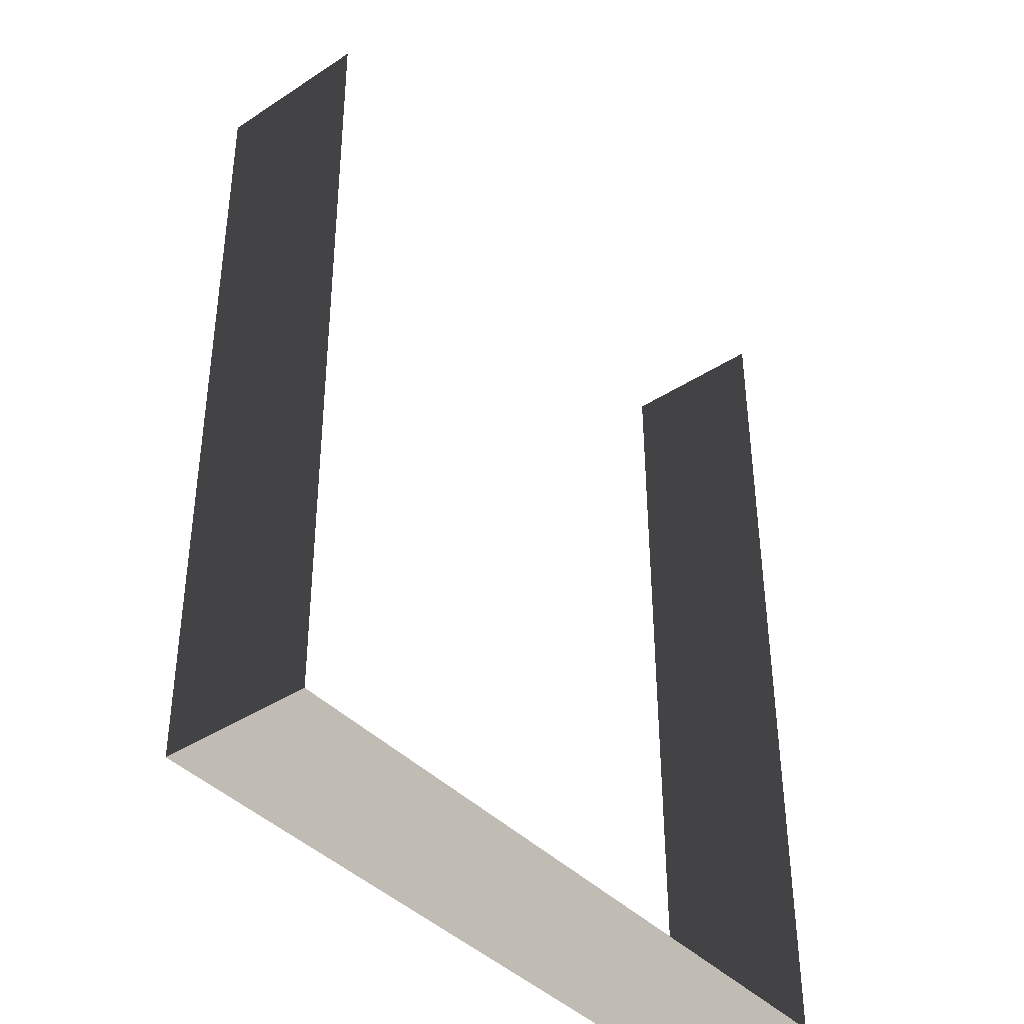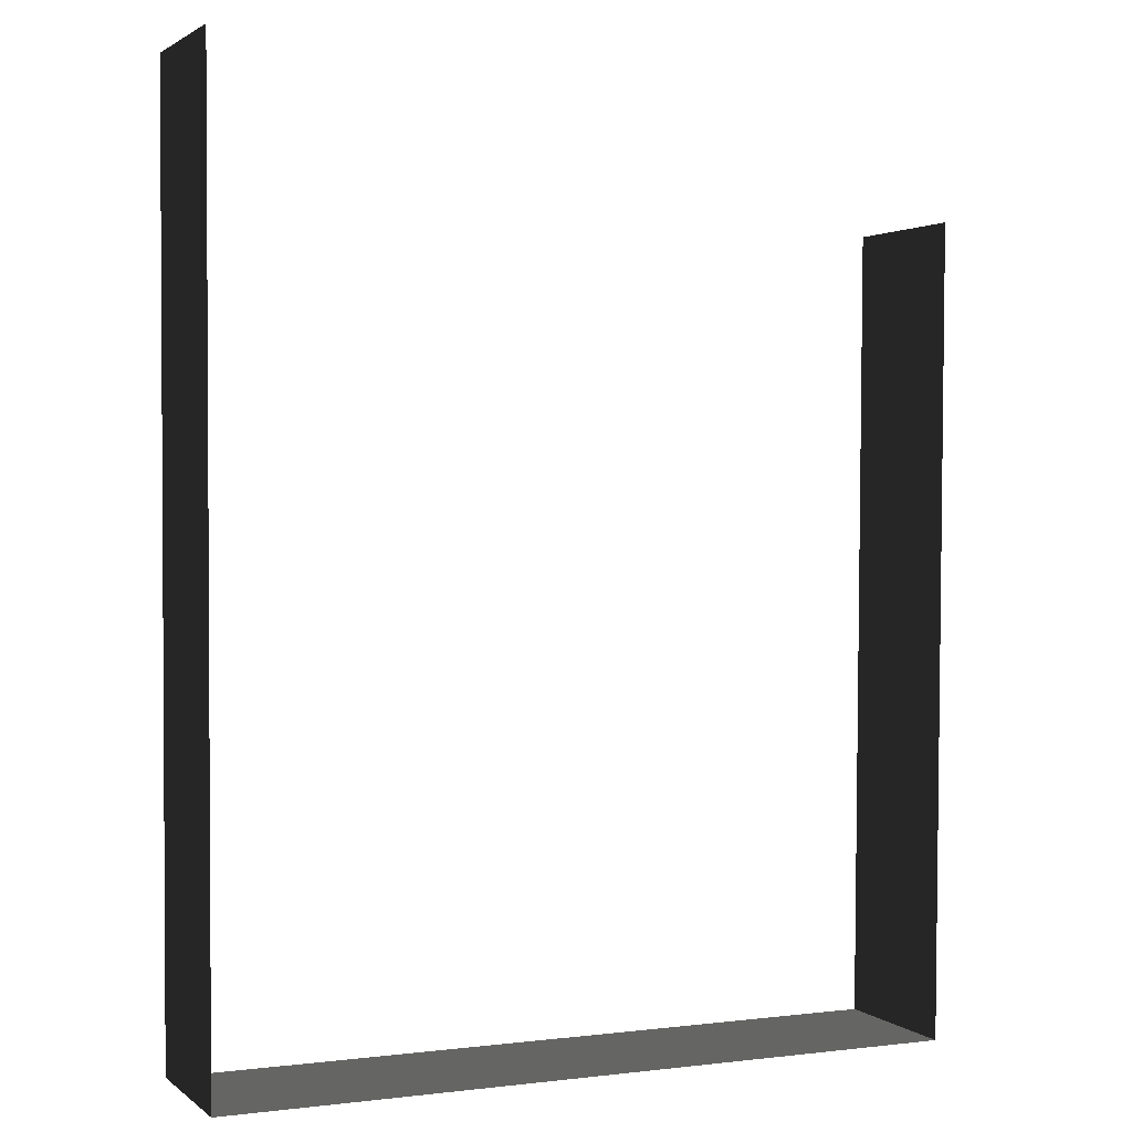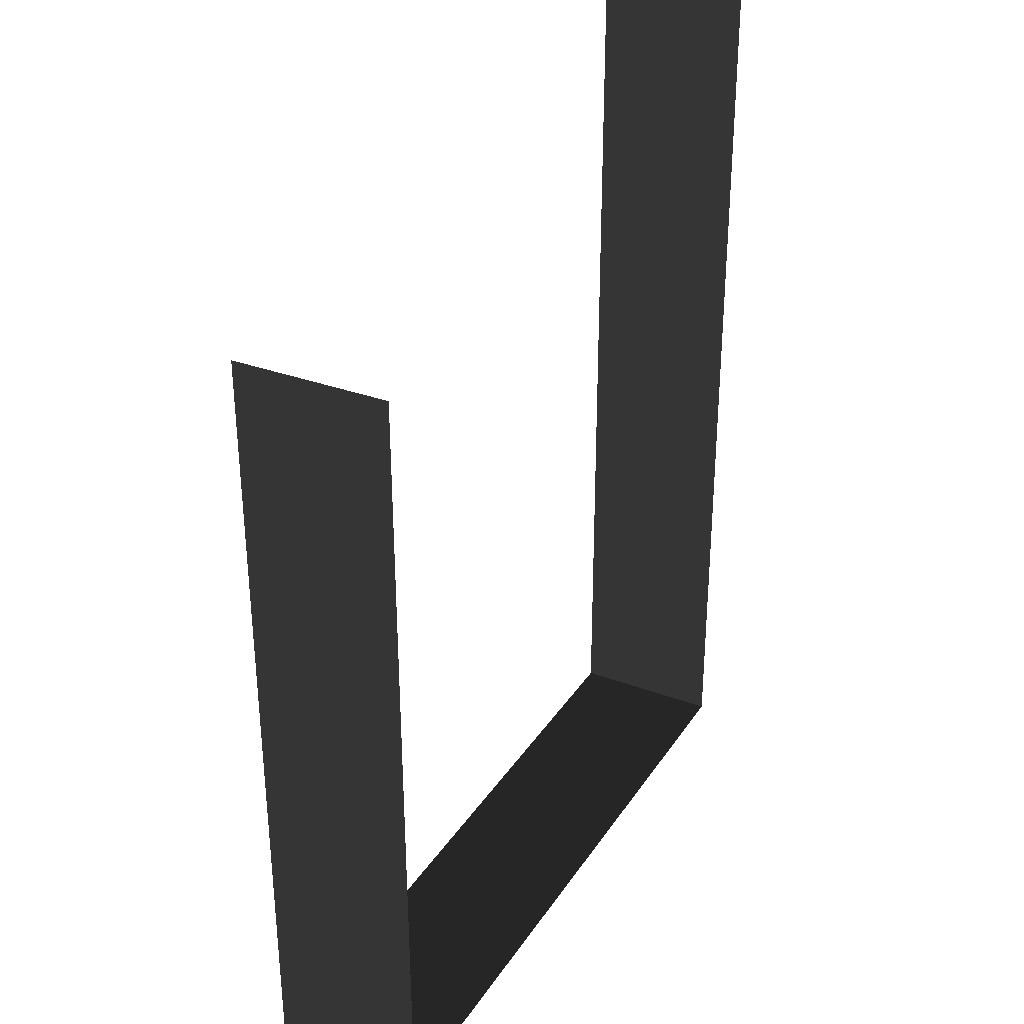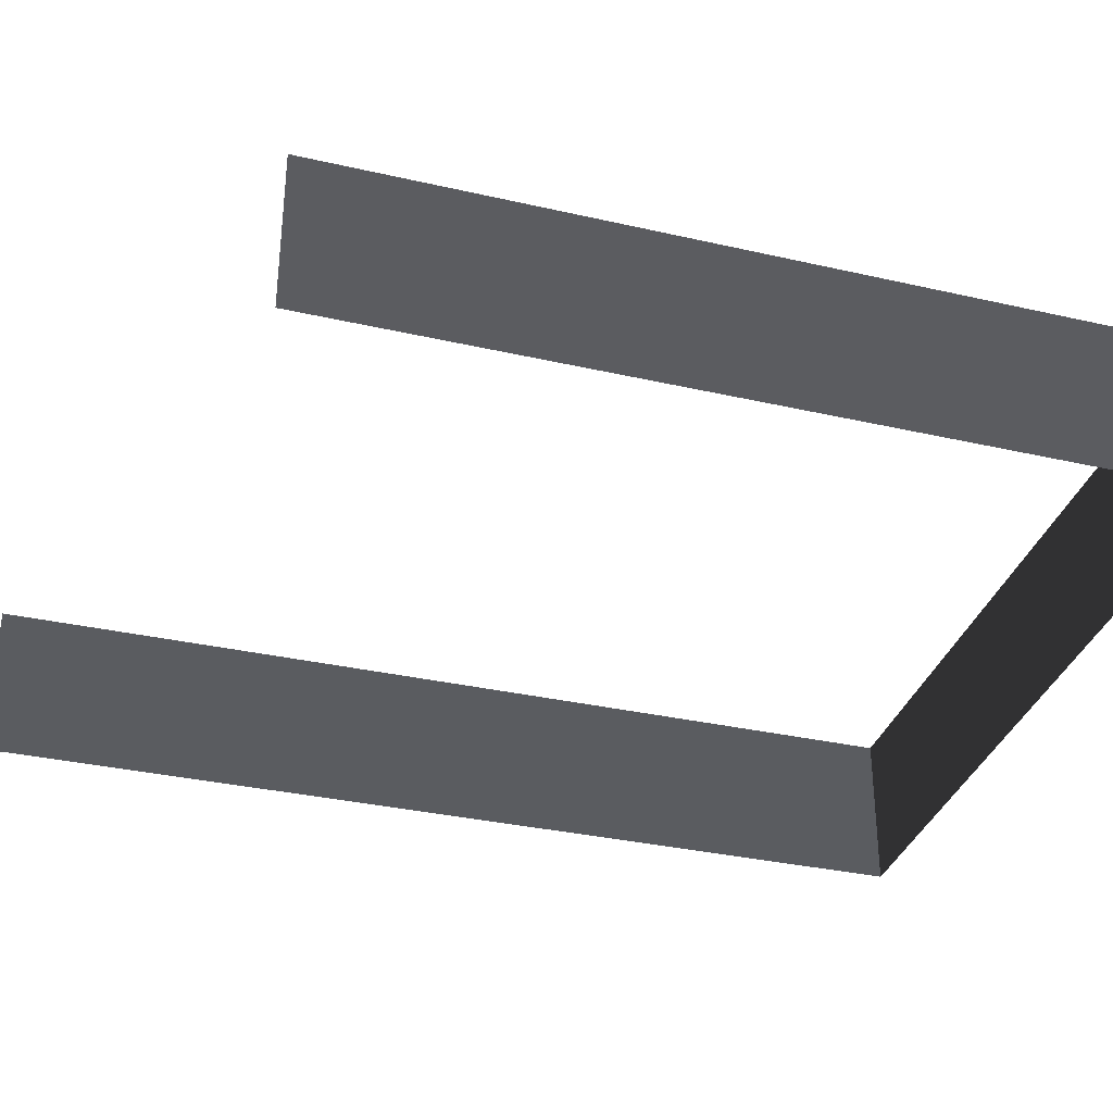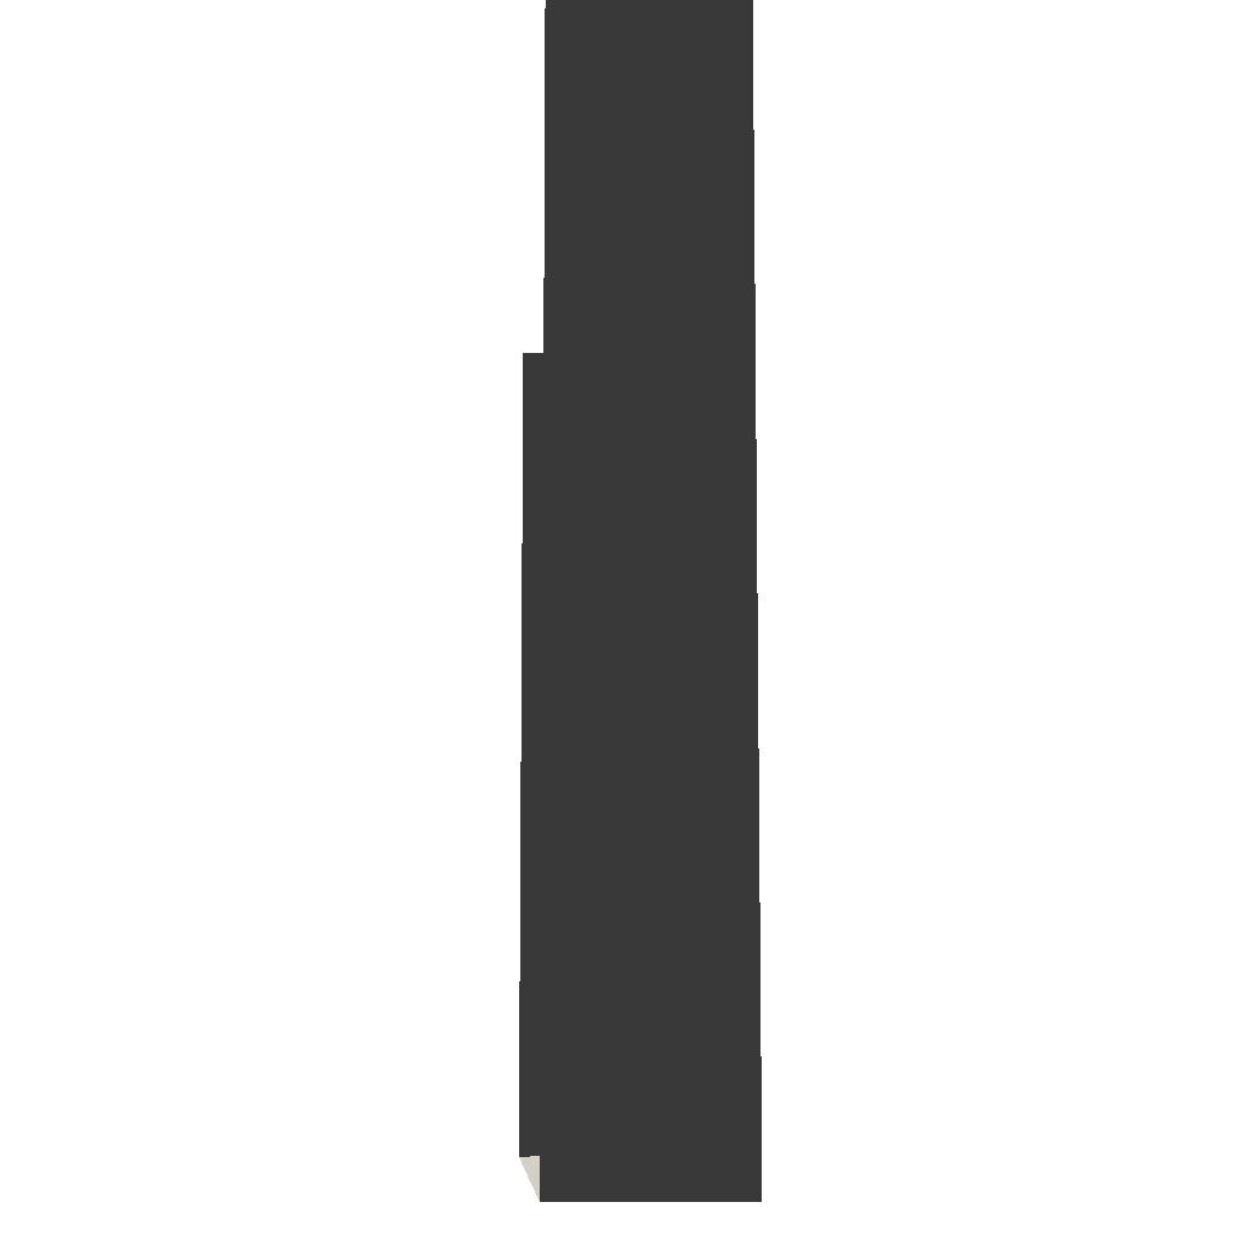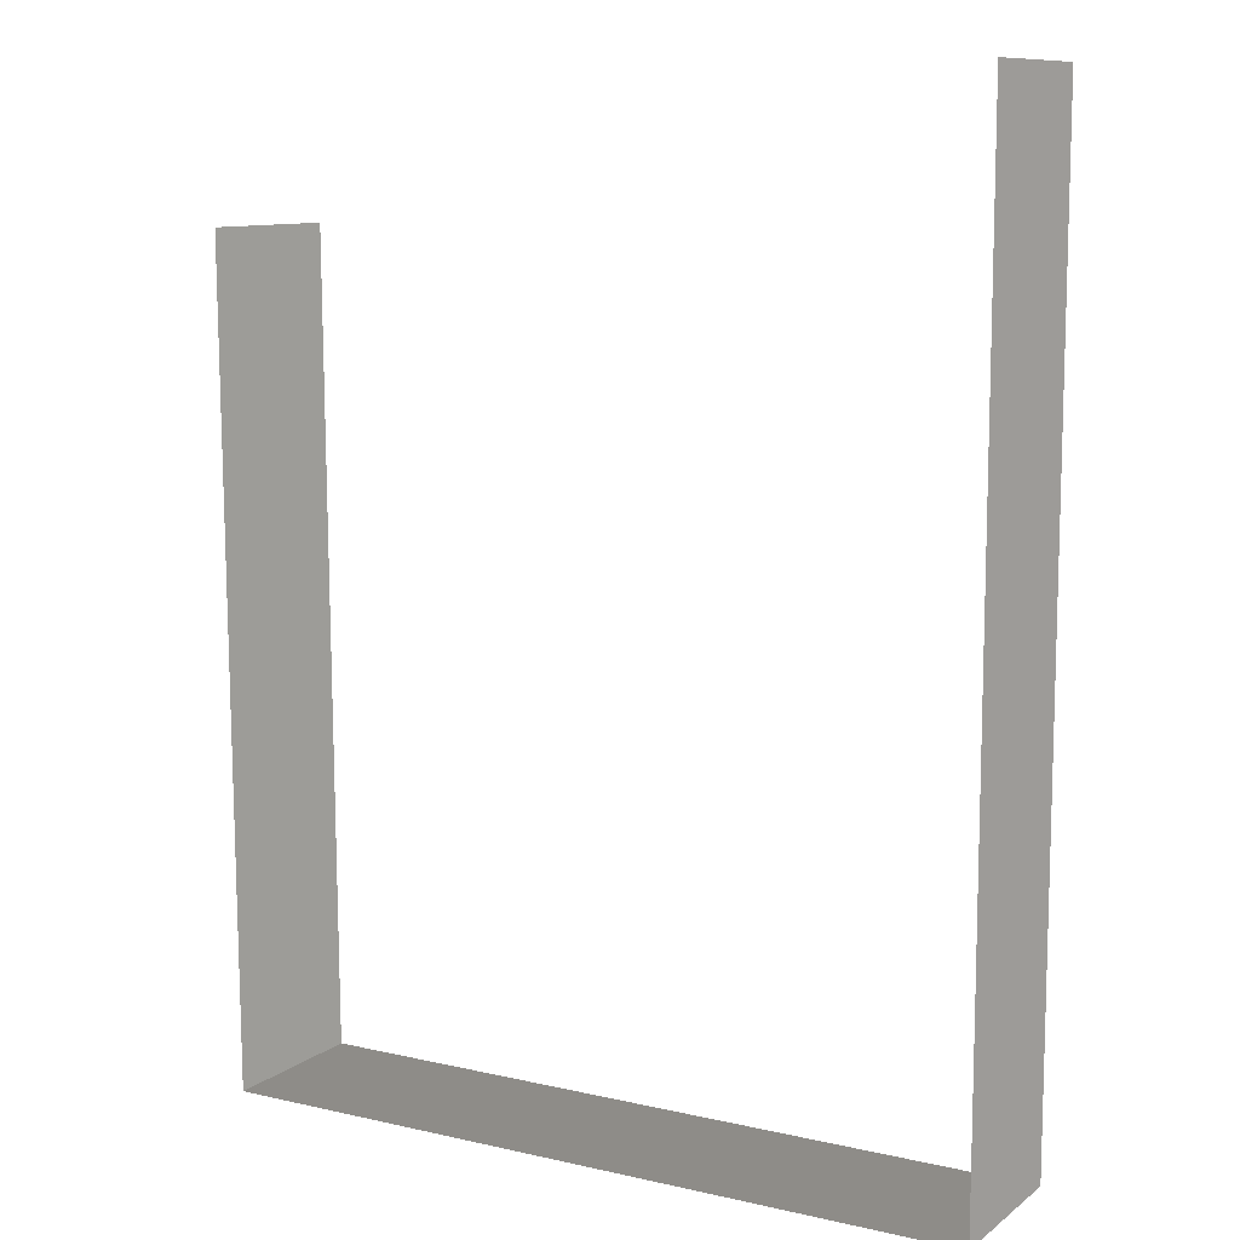
<metadata>
{"format":"obj","ext":"obj","renderer":"f3d","projection":"perspective","resolution":1024,"background":"white","views":[{"elev":-40.6,"azim":-51.4,"up":"+Y"},{"elev":1.9,"azim":156.3,"up":"+Y"},{"elev":31.7,"azim":-62.3,"up":"+Y"},{"elev":-34.1,"azim":-106.8,"up":"+Z"},{"elev":-8.8,"azim":86.7,"up":"+Y"},{"elev":10.2,"azim":30.0,"up":"+Y"}]}
</metadata>
<code>
v -6.017 20.48 -0.64
v -6.017 20.48 1.36
v -6.099 30.72 1.36
v -6.099 30.72 -0.64
v 3.338 20.47 -0.64
v 3.338 32.48 -0.64
v 3.338 32.48 1.36
v 3.338 20.47 1.36
v 3.338 20.47 -0.64
v 3.338 20.47 1.36
v -6.017 20.48 1.36
v -6.017 20.48 -0.64
v -6.017 20.48 -0.64
v -6.099 30.72 -0.64
v -6.099 30.72 1.36
v -6.017 20.48 1.36
v 3.338 20.47 -0.64
v 3.338 20.47 1.36
v 3.338 32.48 1.36
v 3.338 32.48 -0.64
v 3.338 20.47 -0.64
v -6.017 20.48 -0.64
v -6.017 20.48 1.36
v 3.338 20.47 1.36
g Fence_t1.049_35493_865
f 1 3 2
f 1 4 3
f 5 7 6
f 5 8 7
f 9 11 10
f 9 12 11
f 13 15 14
f 13 16 15
f 17 19 18
f 17 20 19
f 21 23 22
f 21 24 23

</code>
